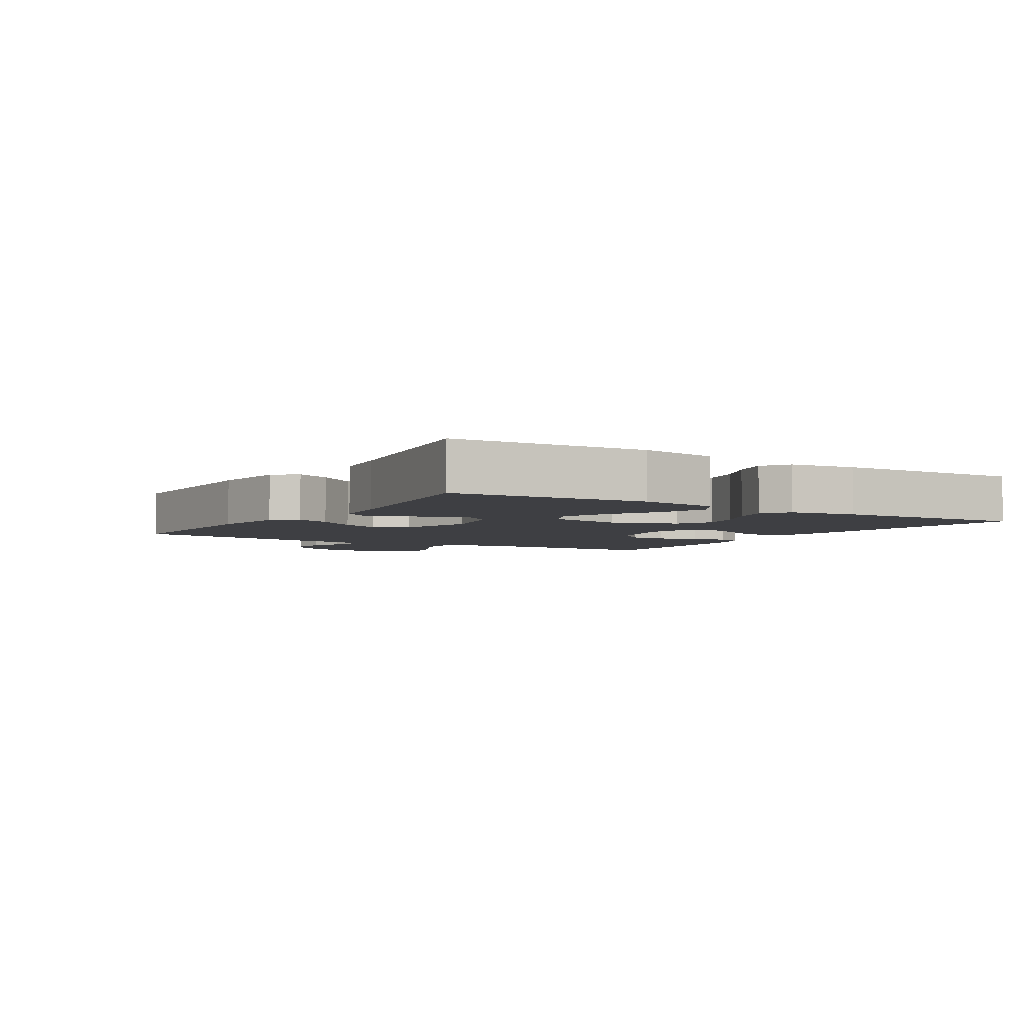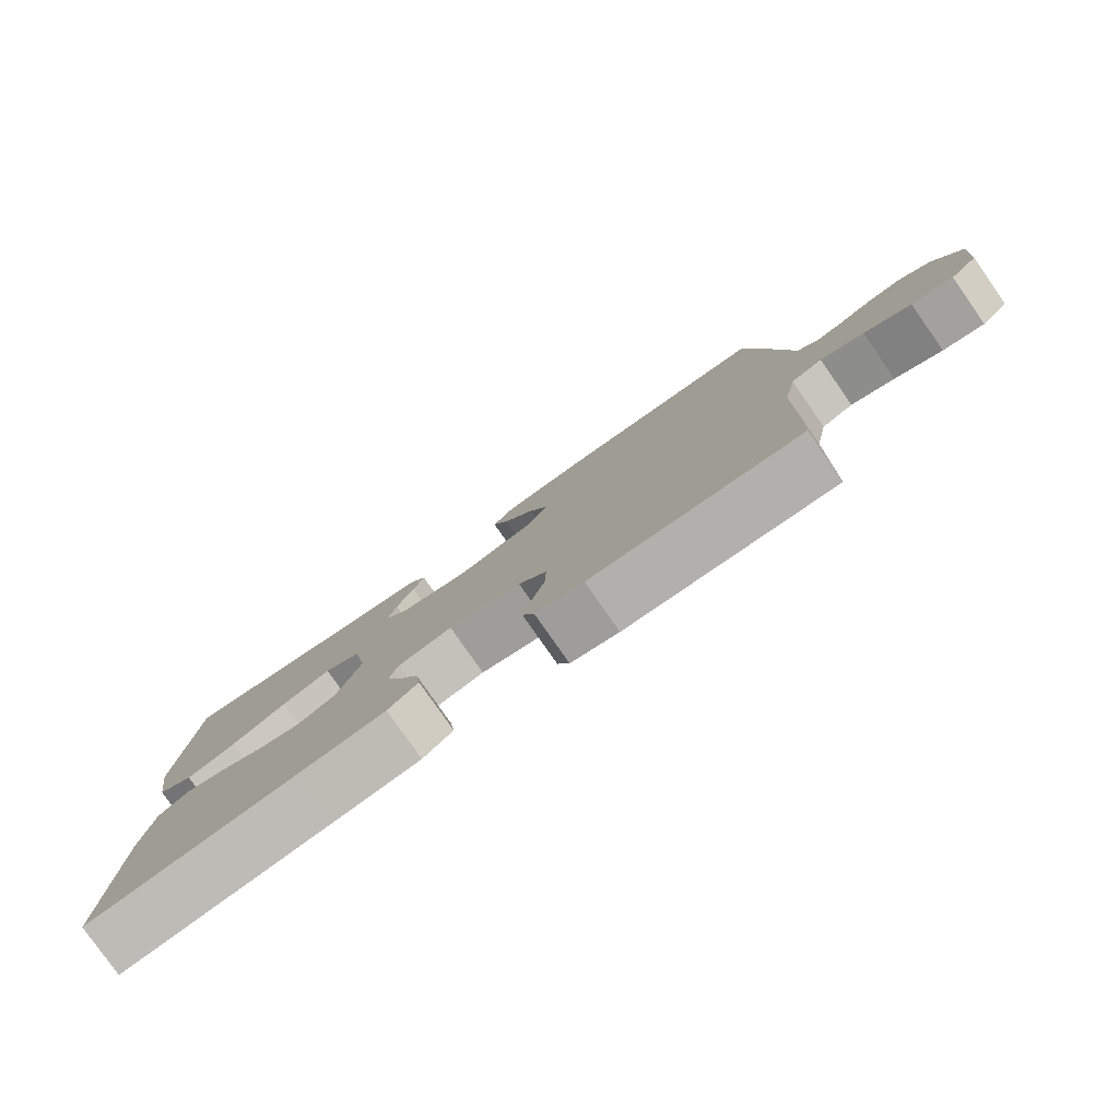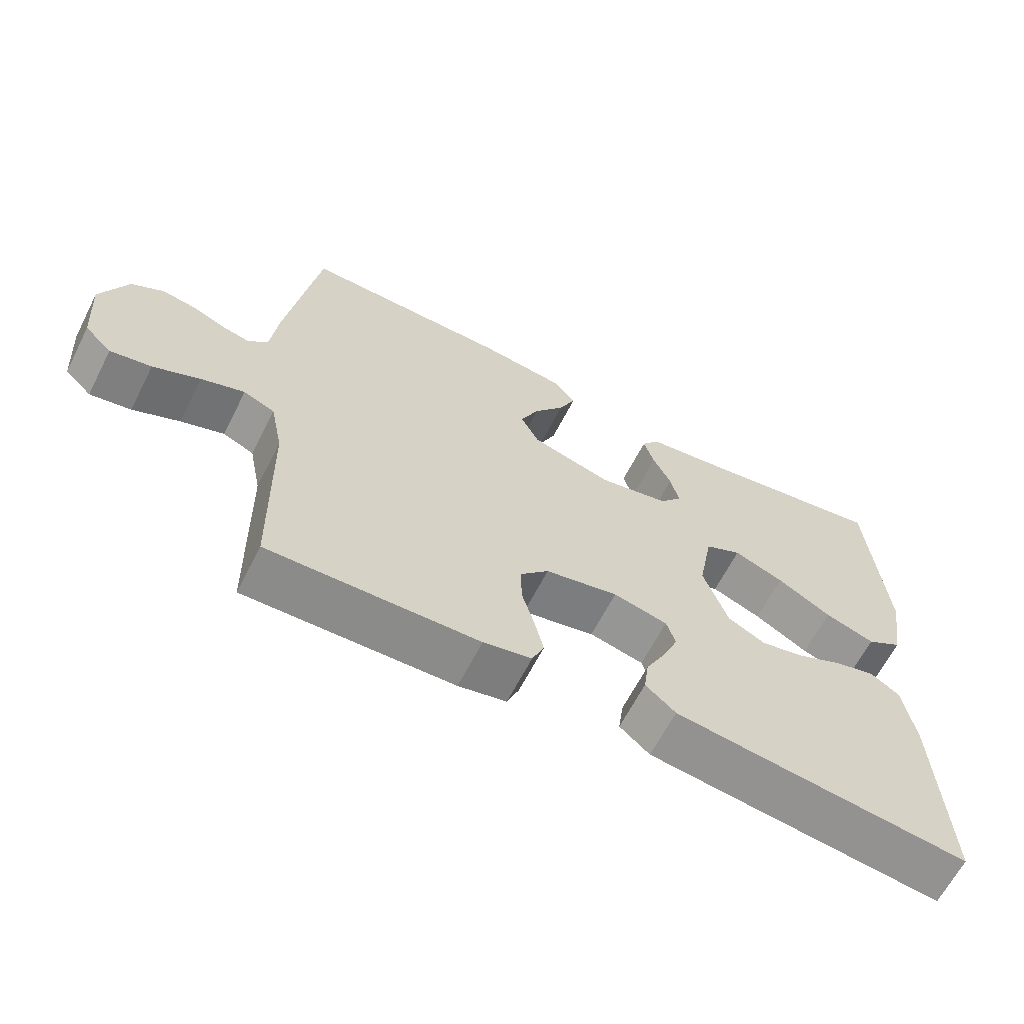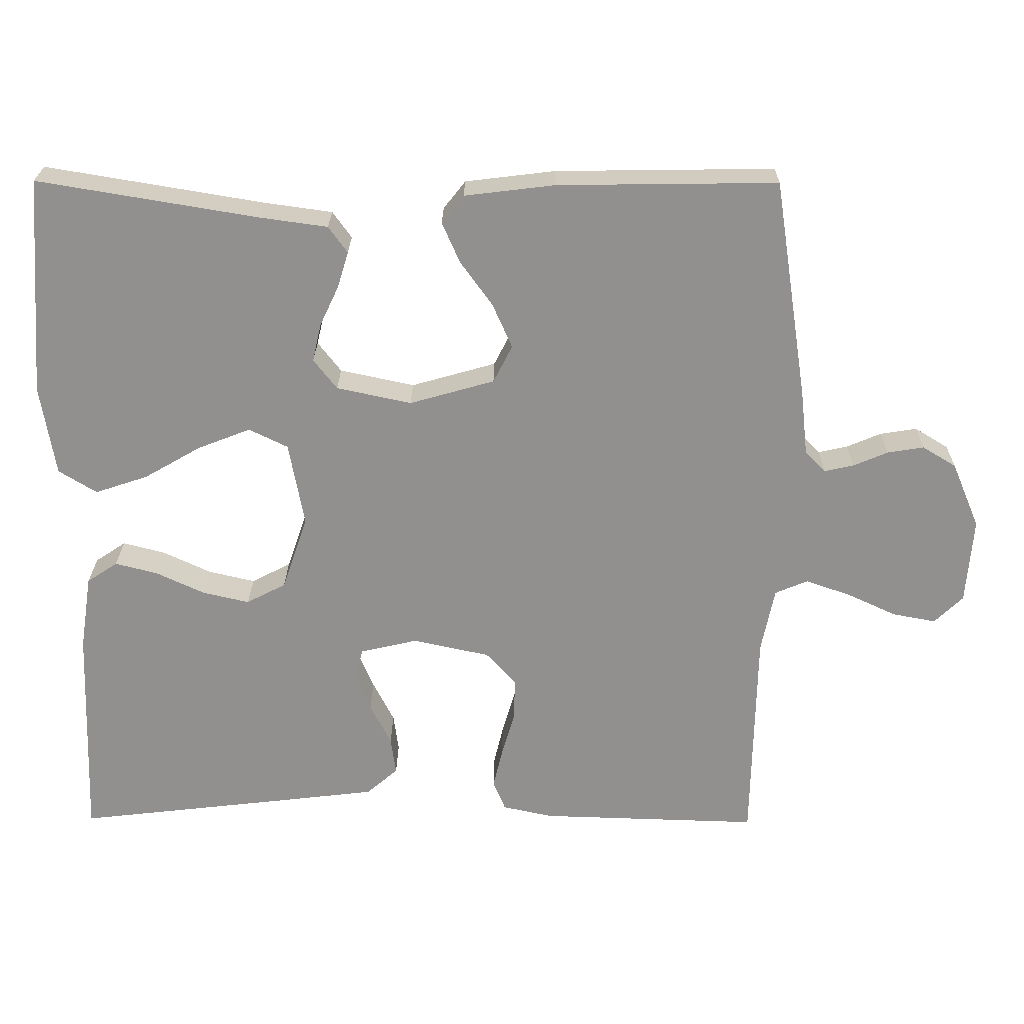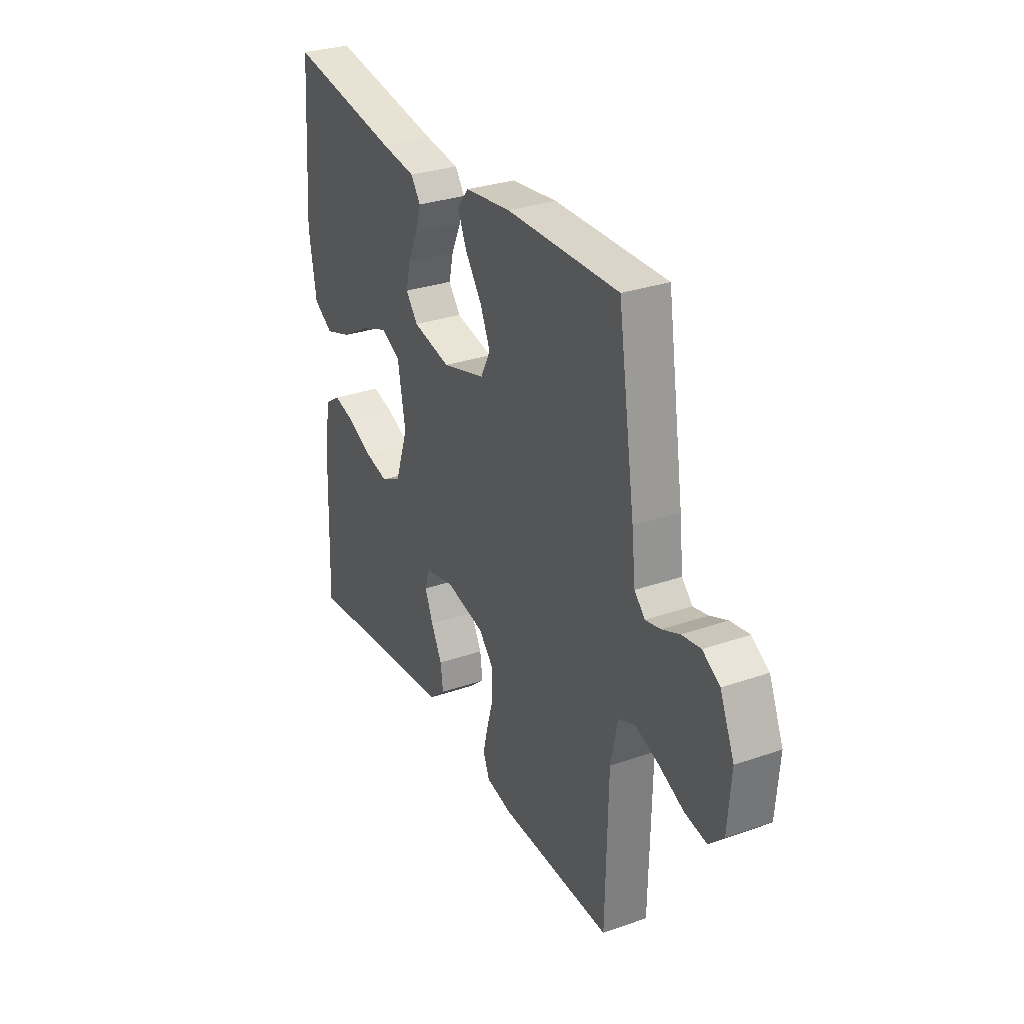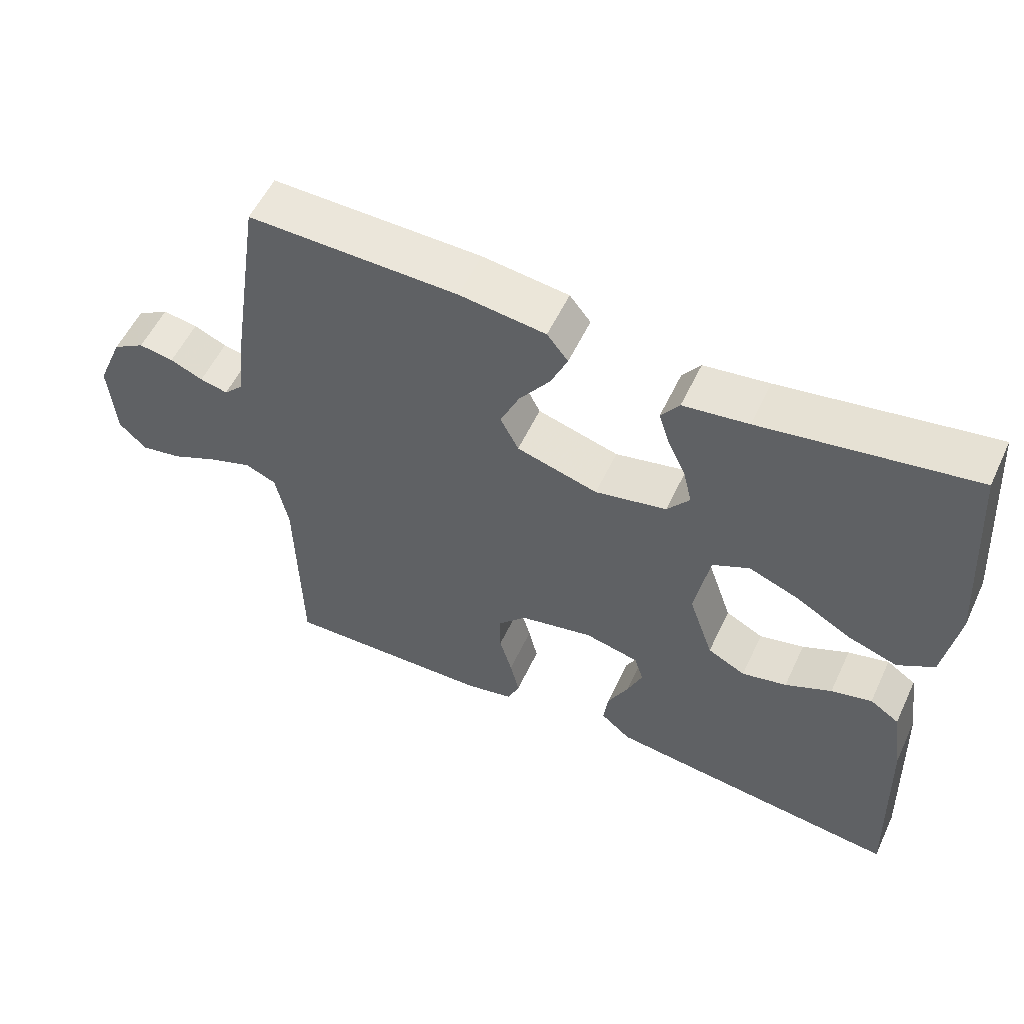
<metadata>
{"format":"obj","ext":"obj","renderer":"f3d","projection":"perspective","resolution":1024,"background":"white","views":[{"elev":-4.2,"azim":58.0,"up":"+Y"},{"elev":-79.9,"azim":-145.1,"up":"+Z"},{"elev":-64.3,"azim":-27.1,"up":"+Z"},{"elev":24.2,"azim":-179.4,"up":"+Z"},{"elev":30.2,"azim":-116.8,"up":"+Z"},{"elev":55.7,"azim":25.0,"up":"+Z"}]}
</metadata>
<code>
v 0.5 0.07 0.5
v 0.522 0.07 0.2
v 0.502 0.07 0.076
v 0.45 0.07 0.044
v 0.378 0.07 0.068
v 0.3 0.07 0.113
v 0.228 0.07 0.141
v 0.175 0.07 0.115
v 0.154 0.07 0
v 0.189 0.07 -0.102
v 0.243 0.07 -0.13
v 0.307 0.07 -0.115
v 0.373 0.07 -0.084
v 0.431 0.07 -0.069
v 0.473 0.07 -0.097
v 0.489 0.07 -0.2
v 0.5 0.07 -0.5
v 0.2 0.07 -0.465
v 0.076 0.07 -0.45
v 0.033 0.07 -0.413
v 0.04 0.07 -0.361
v 0.069 0.07 -0.304
v 0.091 0.07 -0.251
v 0.078 0.07 -0.21
v 0 0.07 -0.192
v -0.105 0.07 -0.215
v -0.146 0.07 -0.26
v -0.145 0.07 -0.318
v -0.127 0.07 -0.38
v -0.114 0.07 -0.435
v -0.131 0.07 -0.476
v -0.2 0.07 -0.491
v -0.5 0.07 -0.5
v -0.506 0.07 -0.2
v -0.524 0.07 -0.111
v -0.569 0.07 -0.092
v -0.631 0.07 -0.114
v -0.698 0.07 -0.145
v -0.757 0.07 -0.156
v -0.796 0.07 -0.118
v -0.805 0.07 0
v -0.767 0.07 0.09
v -0.721 0.07 0.118
v -0.671 0.07 0.11
v -0.624 0.07 0.09
v -0.584 0.07 0.081
v -0.556 0.07 0.11
v -0.546 0.07 0.2
v -0.5 0.07 0.5
v -0.2 0.07 0.496
v -0.077 0.07 0.481
v -0.047 0.07 0.443
v -0.071 0.07 0.388
v -0.115 0.07 0.327
v -0.142 0.07 0.266
v -0.116 0.07 0.215
v 0 0.07 0.182
v 0.102 0.07 0.204
v 0.134 0.07 0.245
v 0.122 0.07 0.297
v 0.096 0.07 0.352
v 0.081 0.07 0.401
v 0.107 0.07 0.437
v 0.2 0.07 0.45
v 0.5 0 0.5
v 0.522 0 0.2
v 0.502 0 0.076
v 0.45 0 0.044
v 0.378 0 0.068
v 0.3 0 0.113
v 0.228 0 0.141
v 0.175 0 0.115
v 0.154 0 0
v 0.189 0 -0.102
v 0.243 0 -0.13
v 0.307 0 -0.115
v 0.373 0 -0.084
v 0.431 0 -0.069
v 0.473 0 -0.097
v 0.489 0 -0.2
v 0.5 0 -0.5
v 0.2 0 -0.465
v 0.076 0 -0.45
v 0.033 0 -0.413
v 0.04 0 -0.361
v 0.069 0 -0.304
v 0.091 0 -0.251
v 0.078 0 -0.21
v 0 0 -0.192
v -0.105 0 -0.215
v -0.146 0 -0.26
v -0.145 0 -0.318
v -0.127 0 -0.38
v -0.114 0 -0.435
v -0.131 0 -0.476
v -0.2 0 -0.491
v -0.5 0 -0.5
v -0.506 0 -0.2
v -0.524 0 -0.111
v -0.569 0 -0.092
v -0.631 0 -0.114
v -0.698 0 -0.145
v -0.757 0 -0.156
v -0.796 0 -0.118
v -0.805 0 0
v -0.767 0 0.09
v -0.721 0 0.118
v -0.671 0 0.11
v -0.624 0 0.09
v -0.584 0 0.081
v -0.556 0 0.11
v -0.546 0 0.2
v -0.5 0 0.5
v -0.2 0 0.496
v -0.077 0 0.481
v -0.047 0 0.443
v -0.071 0 0.388
v -0.115 0 0.327
v -0.142 0 0.266
v -0.116 0 0.215
v 0 0 0.182
v 0.102 0 0.204
v 0.134 0 0.245
v 0.122 0 0.297
v 0.096 0 0.352
v 0.081 0 0.401
v 0.107 0 0.437
v 0.2 0 0.45
f 62 63 64
f 61 62 64
f 60 61 64
f 4 5 6
f 3 4 6
f 2 3 6
f 1 2 6
f 64 1 6
f 60 64 6
f 59 60 6
f 58 59 6 7
f 57 58 7 8
f 56 57 8 9
f 52 53 54
f 51 52 54
f 50 51 54
f 49 50 54
f 48 49 54
f 47 48 54
f 46 47 54 55
f 43 44 45
f 42 43 45
f 41 42 45
f 40 41 45
f 39 40 45
f 38 39 45
f 37 38 45
f 36 37 45 46
f 46 55 56
f 36 46 56
f 35 36 56
f 32 33 34
f 31 32 34
f 30 31 34
f 29 30 34
f 28 29 34
f 27 28 34 35
f 20 21 22
f 19 20 22
f 18 19 22
f 17 18 22
f 16 17 22
f 15 16 22
f 14 15 22
f 13 14 22
f 12 13 22
f 11 12 22 23
f 10 11 23 24
f 10 24 25
f 9 10 25
f 56 9 25
f 26 27 35 56
f 25 26 56
f 128 127 126
f 128 126 125
f 128 125 124
f 70 69 68
f 70 68 67
f 70 67 66
f 70 66 65
f 70 65 128
f 70 128 124
f 70 124 123
f 71 70 123 122
f 72 71 122 121
f 73 72 121 120
f 118 117 116
f 118 116 115
f 118 115 114
f 118 114 113
f 118 113 112
f 118 112 111
f 119 118 111 110
f 109 108 107
f 109 107 106
f 109 106 105
f 109 105 104
f 109 104 103
f 109 103 102
f 109 102 101
f 110 109 101 100
f 120 119 110
f 120 110 100
f 120 100 99
f 98 97 96
f 98 96 95
f 98 95 94
f 98 94 93
f 98 93 92
f 99 98 92 91
f 86 85 84
f 86 84 83
f 86 83 82
f 86 82 81
f 86 81 80
f 86 80 79
f 86 79 78
f 86 78 77
f 86 77 76
f 87 86 76 75
f 88 87 75 74
f 89 88 74
f 89 74 73
f 89 73 120
f 120 99 91 90
f 120 90 89
f 1 65 66 2
f 2 66 67 3
f 3 67 68 4
f 4 68 69 5
f 5 69 70 6
f 6 70 71 7
f 7 71 72 8
f 8 72 73 9
f 9 73 74 10
f 10 74 75 11
f 11 75 76 12
f 12 76 77 13
f 13 77 78 14
f 14 78 79 15
f 15 79 80 16
f 16 80 81 17
f 17 81 82 18
f 18 82 83 19
f 19 83 84 20
f 20 84 85 21
f 21 85 86 22
f 22 86 87 23
f 23 87 88 24
f 24 88 89 25
f 25 89 90 26
f 26 90 91 27
f 27 91 92 28
f 28 92 93 29
f 29 93 94 30
f 30 94 95 31
f 31 95 96 32
f 32 96 97 33
f 33 97 98 34
f 34 98 99 35
f 35 99 100 36
f 36 100 101 37
f 37 101 102 38
f 38 102 103 39
f 39 103 104 40
f 40 104 105 41
f 41 105 106 42
f 42 106 107 43
f 43 107 108 44
f 44 108 109 45
f 45 109 110 46
f 46 110 111 47
f 47 111 112 48
f 48 112 113 49
f 49 113 114 50
f 50 114 115 51
f 51 115 116 52
f 52 116 117 53
f 53 117 118 54
f 54 118 119 55
f 55 119 120 56
f 56 120 121 57
f 57 121 122 58
f 58 122 123 59
f 59 123 124 60
f 60 124 125 61
f 61 125 126 62
f 62 126 127 63
f 63 127 128 64
f 64 128 65 1

</code>
